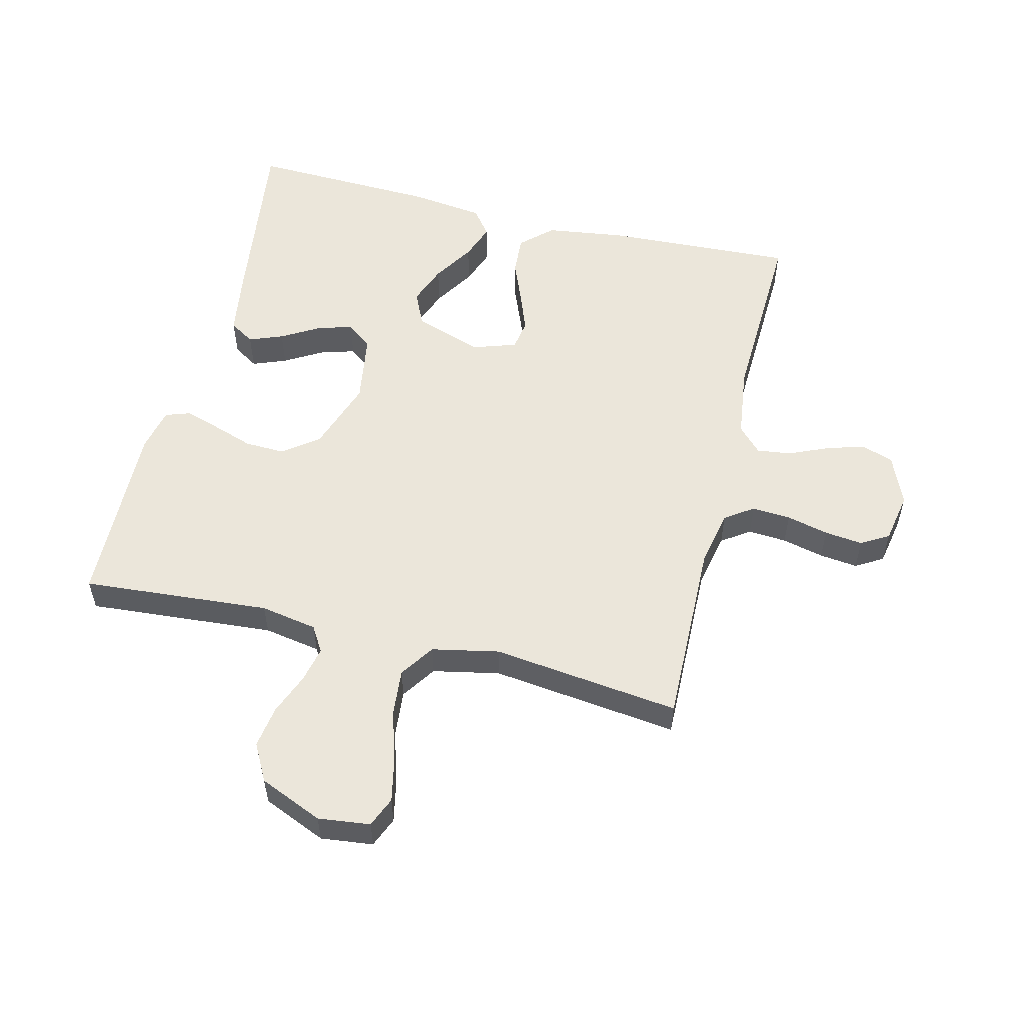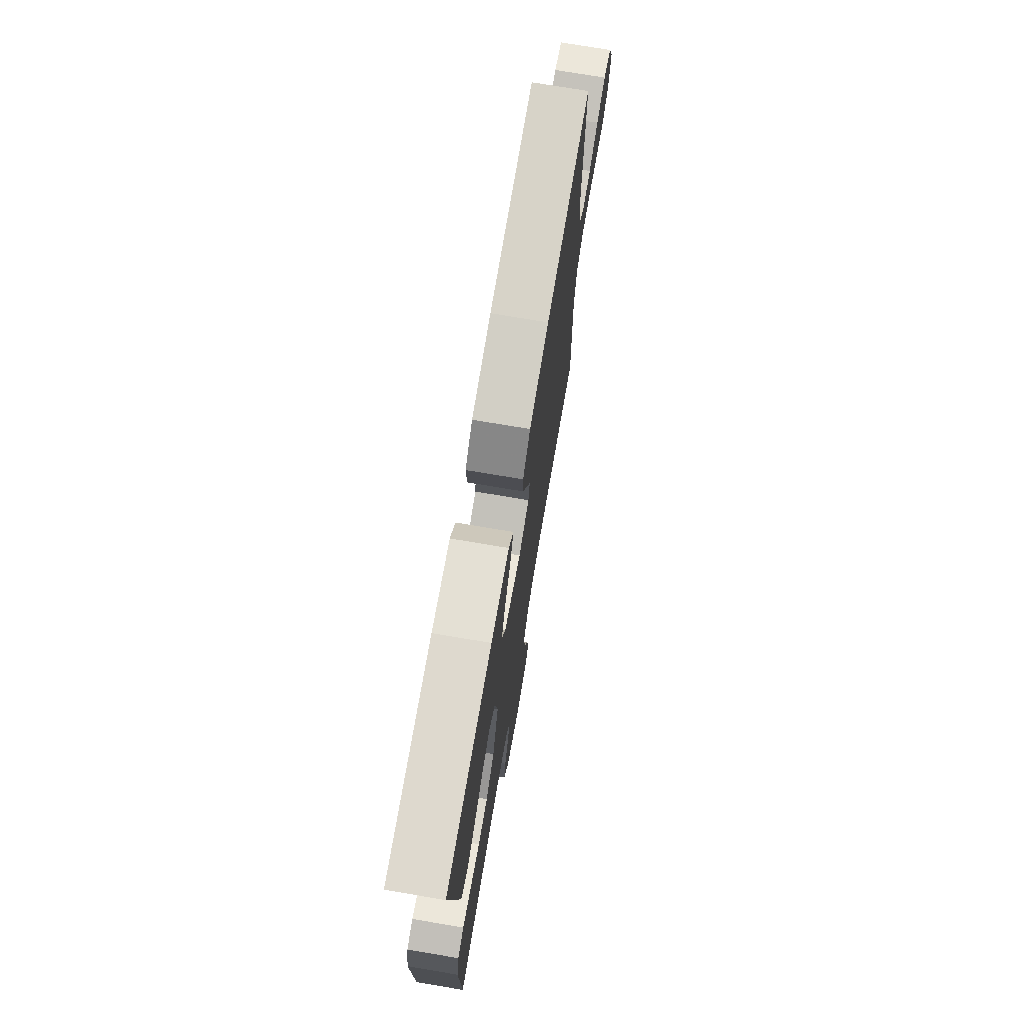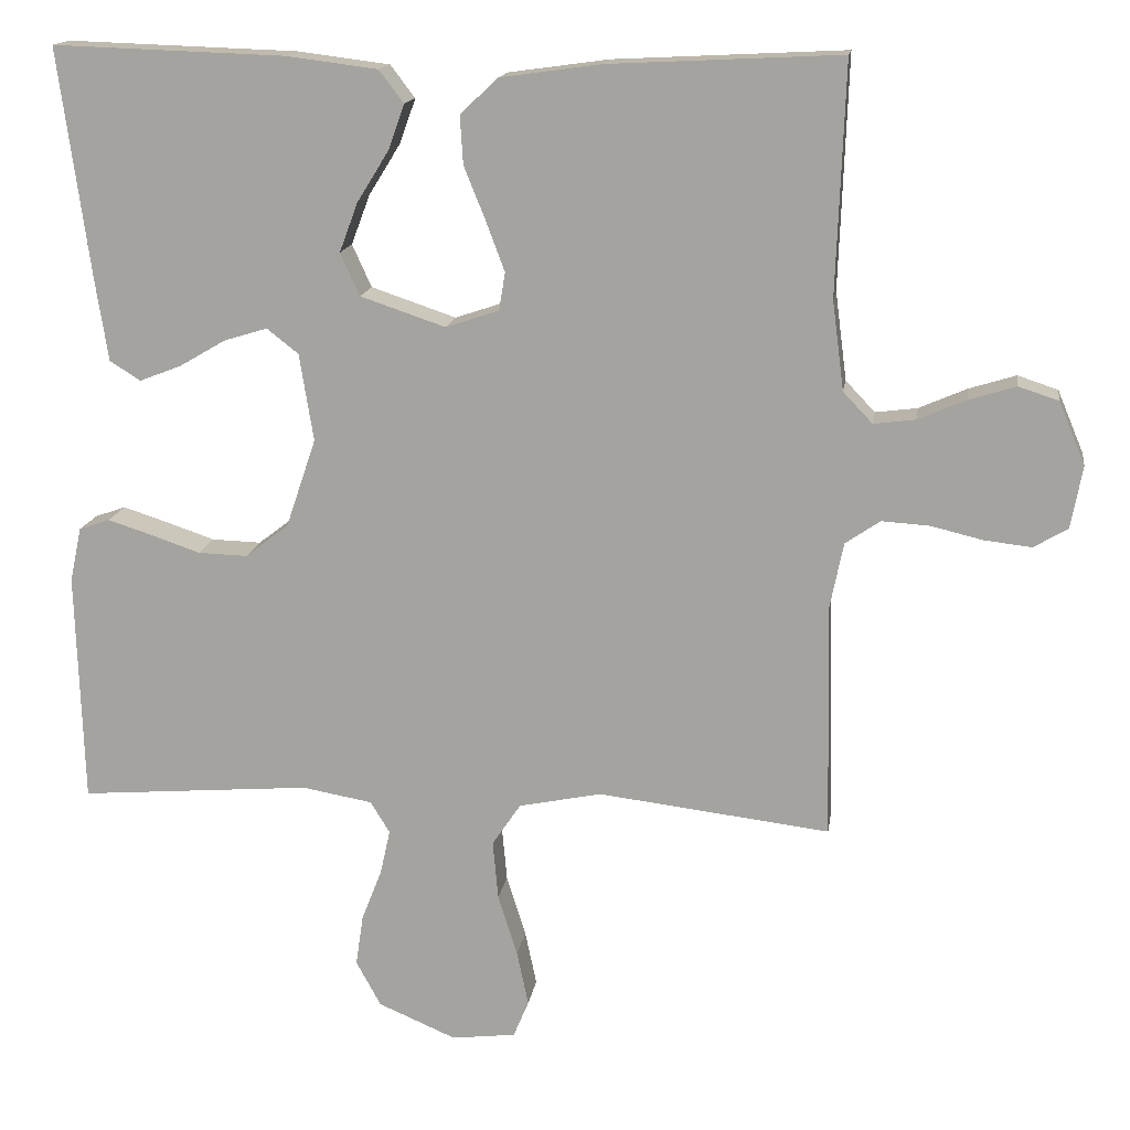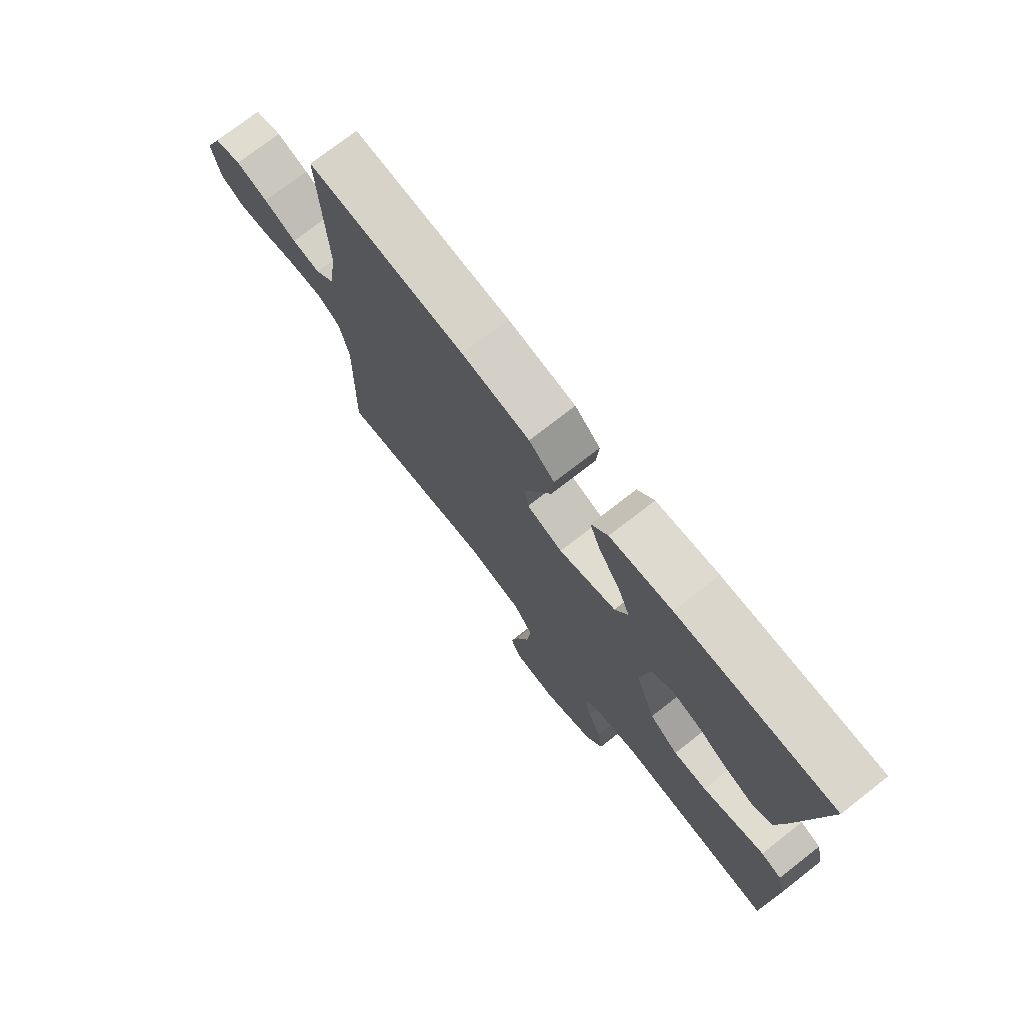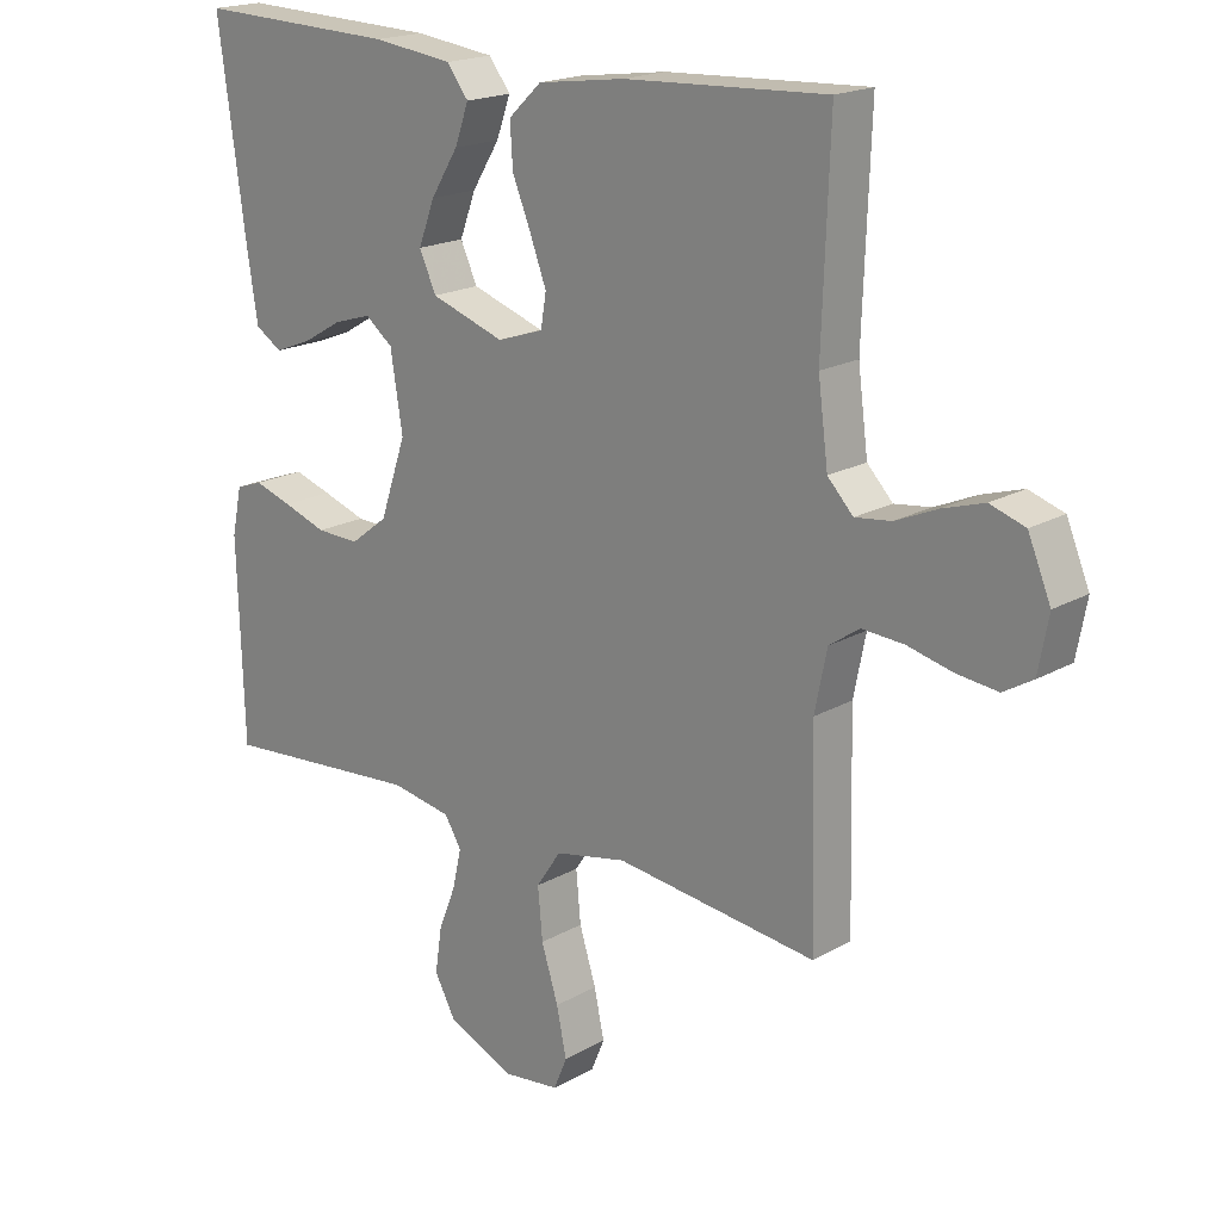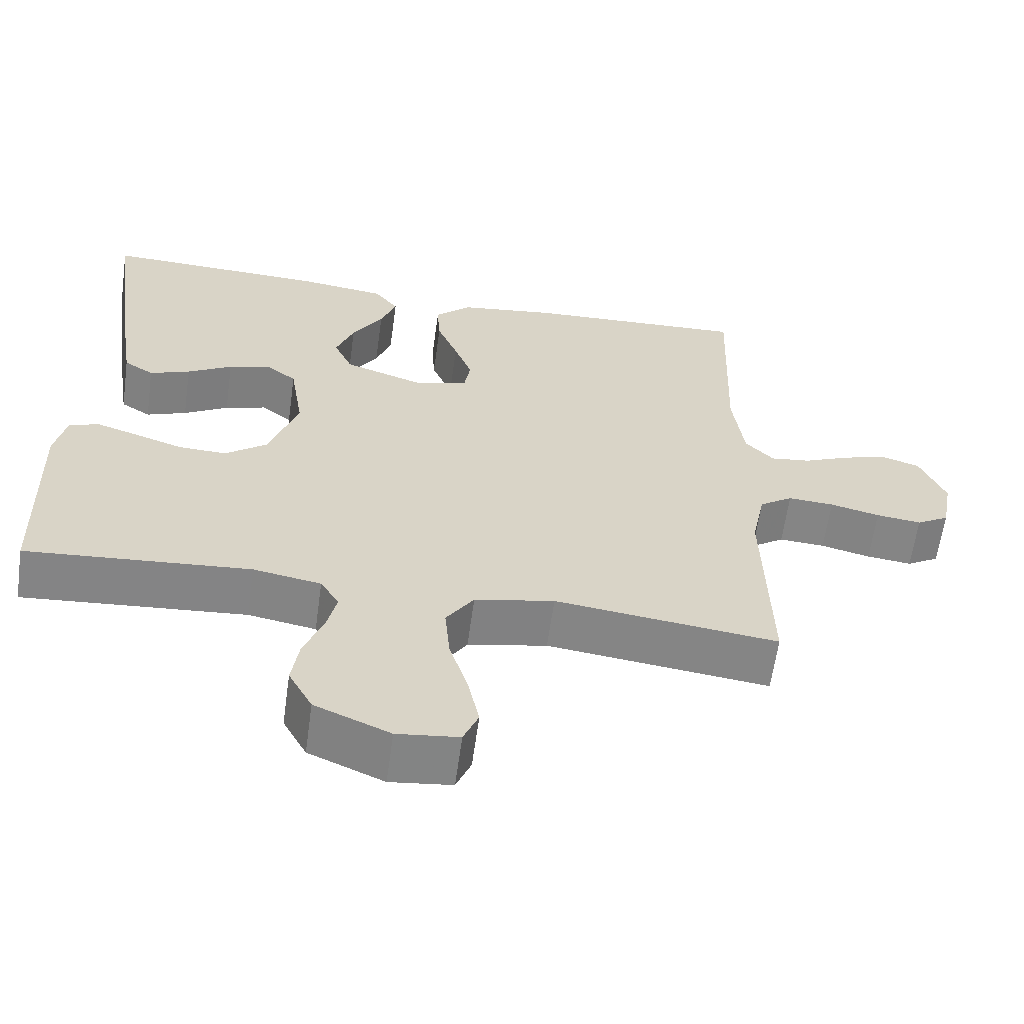
<metadata>
{"format":"obj","ext":"obj","renderer":"f3d","projection":"perspective","resolution":1024,"background":"white","views":[{"elev":54.9,"azim":-166.1,"up":"+Y"},{"elev":73.6,"azim":99.6,"up":"+Z"},{"elev":15.2,"azim":-171.6,"up":"+Z"},{"elev":74.8,"azim":52.1,"up":"+Z"},{"elev":18.9,"azim":-137.1,"up":"+Z"},{"elev":-61.8,"azim":172.1,"up":"+Z"}]}
</metadata>
<code>
v 0.5 0.07 -0.5
v 0.2 0.07 -0.476
v 0.109 0.07 -0.492
v 0.084 0.07 -0.533
v 0.097 0.07 -0.591
v 0.123 0.07 -0.657
v 0.133 0.07 -0.724
v 0.101 0.07 -0.783
v 0 0.07 -0.826
v -0.083 0.07 -0.816
v -0.103 0.07 -0.768
v -0.088 0.07 -0.697
v -0.063 0.07 -0.617
v -0.056 0.07 -0.541
v -0.093 0.07 -0.486
v -0.2 0.07 -0.464
v -0.5 0.07 -0.5
v -0.493 0.07 -0.2
v -0.511 0.07 -0.111
v -0.556 0.07 -0.08
v -0.618 0.07 -0.084
v -0.685 0.07 -0.1
v -0.746 0.07 -0.107
v -0.79 0.07 -0.081
v -0.805 0.07 0
v -0.771 0.07 0.081
v -0.719 0.07 0.098
v -0.658 0.07 0.079
v -0.596 0.07 0.052
v -0.542 0.07 0.045
v -0.504 0.07 0.085
v -0.489 0.07 0.2
v -0.5 0.07 0.5
v -0.2 0.07 0.485
v -0.07 0.07 0.467
v -0.021 0.07 0.421
v -0.025 0.07 0.358
v -0.053 0.07 0.289
v -0.077 0.07 0.225
v -0.069 0.07 0.176
v 0 0.07 0.153
v 0.11 0.07 0.19
v 0.135 0.07 0.245
v 0.111 0.07 0.309
v 0.07 0.07 0.375
v 0.049 0.07 0.433
v 0.081 0.07 0.475
v 0.2 0.07 0.49
v 0.5 0.07 0.5
v 0.459 0.07 0.2
v 0.443 0.07 0.097
v 0.403 0.07 0.072
v 0.349 0.07 0.093
v 0.289 0.07 0.128
v 0.233 0.07 0.145
v 0.192 0.07 0.113
v 0.174 0.07 0
v 0.213 0.07 -0.115
v 0.269 0.07 -0.158
v 0.333 0.07 -0.156
v 0.398 0.07 -0.134
v 0.454 0.07 -0.116
v 0.494 0.07 -0.13
v 0.509 0.07 -0.2
v 0.5 0 -0.5
v 0.2 0 -0.476
v 0.109 0 -0.492
v 0.084 0 -0.533
v 0.097 0 -0.591
v 0.123 0 -0.657
v 0.133 0 -0.724
v 0.101 0 -0.783
v 0 0 -0.826
v -0.083 0 -0.816
v -0.103 0 -0.768
v -0.088 0 -0.697
v -0.063 0 -0.617
v -0.056 0 -0.541
v -0.093 0 -0.486
v -0.2 0 -0.464
v -0.5 0 -0.5
v -0.493 0 -0.2
v -0.511 0 -0.111
v -0.556 0 -0.08
v -0.618 0 -0.084
v -0.685 0 -0.1
v -0.746 0 -0.107
v -0.79 0 -0.081
v -0.805 0 0
v -0.771 0 0.081
v -0.719 0 0.098
v -0.658 0 0.079
v -0.596 0 0.052
v -0.542 0 0.045
v -0.504 0 0.085
v -0.489 0 0.2
v -0.5 0 0.5
v -0.2 0 0.485
v -0.07 0 0.467
v -0.021 0 0.421
v -0.025 0 0.358
v -0.053 0 0.289
v -0.077 0 0.225
v -0.069 0 0.176
v 0 0 0.153
v 0.11 0 0.19
v 0.135 0 0.245
v 0.111 0 0.309
v 0.07 0 0.375
v 0.049 0 0.433
v 0.081 0 0.475
v 0.2 0 0.49
v 0.5 0 0.5
v 0.459 0 0.2
v 0.443 0 0.097
v 0.403 0 0.072
v 0.349 0 0.093
v 0.289 0 0.128
v 0.233 0 0.145
v 0.192 0 0.113
v 0.174 0 0
v 0.213 0 -0.115
v 0.269 0 -0.158
v 0.333 0 -0.156
v 0.398 0 -0.134
v 0.454 0 -0.116
v 0.494 0 -0.13
v 0.509 0 -0.2
f 64 1 2
f 63 64 2
f 62 63 2
f 61 62 2
f 60 61 2
f 59 60 2 3
f 58 59 3 4
f 57 58 4
f 56 57 4
f 52 53 54
f 51 52 54
f 50 51 54
f 49 50 54
f 48 49 54
f 47 48 54
f 46 47 54
f 45 46 54
f 44 45 54
f 43 44 54 55
f 42 43 55 56
f 36 37 38
f 35 36 38
f 34 35 38
f 33 34 38
f 32 33 38
f 31 32 38 39
f 30 31 39 40
f 27 28 29
f 26 27 29
f 25 26 29
f 24 25 29
f 23 24 29
f 22 23 29
f 21 22 29
f 20 21 29 30
f 30 40 41
f 20 30 41
f 19 20 41
f 16 17 18
f 41 42 56
f 19 41 56
f 18 19 56
f 16 18 56
f 15 16 56
f 11 12 13
f 10 11 13
f 9 10 13
f 8 9 13
f 7 8 13
f 6 7 13
f 5 6 13
f 14 15 56 4
f 4 5 13 14
f 66 65 128
f 66 128 127
f 66 127 126
f 66 126 125
f 66 125 124
f 67 66 124 123
f 68 67 123 122
f 68 122 121
f 68 121 120
f 118 117 116
f 118 116 115
f 118 115 114
f 118 114 113
f 118 113 112
f 118 112 111
f 118 111 110
f 118 110 109
f 118 109 108
f 119 118 108 107
f 120 119 107 106
f 102 101 100
f 102 100 99
f 102 99 98
f 102 98 97
f 102 97 96
f 103 102 96 95
f 104 103 95 94
f 93 92 91
f 93 91 90
f 93 90 89
f 93 89 88
f 93 88 87
f 93 87 86
f 93 86 85
f 94 93 85 84
f 105 104 94
f 105 94 84
f 105 84 83
f 82 81 80
f 120 106 105
f 120 105 83
f 120 83 82
f 120 82 80
f 120 80 79
f 77 76 75
f 77 75 74
f 77 74 73
f 77 73 72
f 77 72 71
f 77 71 70
f 77 70 69
f 68 120 79 78
f 78 77 69 68
f 1 65 66 2
f 2 66 67 3
f 3 67 68 4
f 4 68 69 5
f 5 69 70 6
f 6 70 71 7
f 7 71 72 8
f 8 72 73 9
f 9 73 74 10
f 10 74 75 11
f 11 75 76 12
f 12 76 77 13
f 13 77 78 14
f 14 78 79 15
f 15 79 80 16
f 16 80 81 17
f 17 81 82 18
f 18 82 83 19
f 19 83 84 20
f 20 84 85 21
f 21 85 86 22
f 22 86 87 23
f 23 87 88 24
f 24 88 89 25
f 25 89 90 26
f 26 90 91 27
f 27 91 92 28
f 28 92 93 29
f 29 93 94 30
f 30 94 95 31
f 31 95 96 32
f 32 96 97 33
f 33 97 98 34
f 34 98 99 35
f 35 99 100 36
f 36 100 101 37
f 37 101 102 38
f 38 102 103 39
f 39 103 104 40
f 40 104 105 41
f 41 105 106 42
f 42 106 107 43
f 43 107 108 44
f 44 108 109 45
f 45 109 110 46
f 46 110 111 47
f 47 111 112 48
f 48 112 113 49
f 49 113 114 50
f 50 114 115 51
f 51 115 116 52
f 52 116 117 53
f 53 117 118 54
f 54 118 119 55
f 55 119 120 56
f 56 120 121 57
f 57 121 122 58
f 58 122 123 59
f 59 123 124 60
f 60 124 125 61
f 61 125 126 62
f 62 126 127 63
f 63 127 128 64
f 64 128 65 1

</code>
